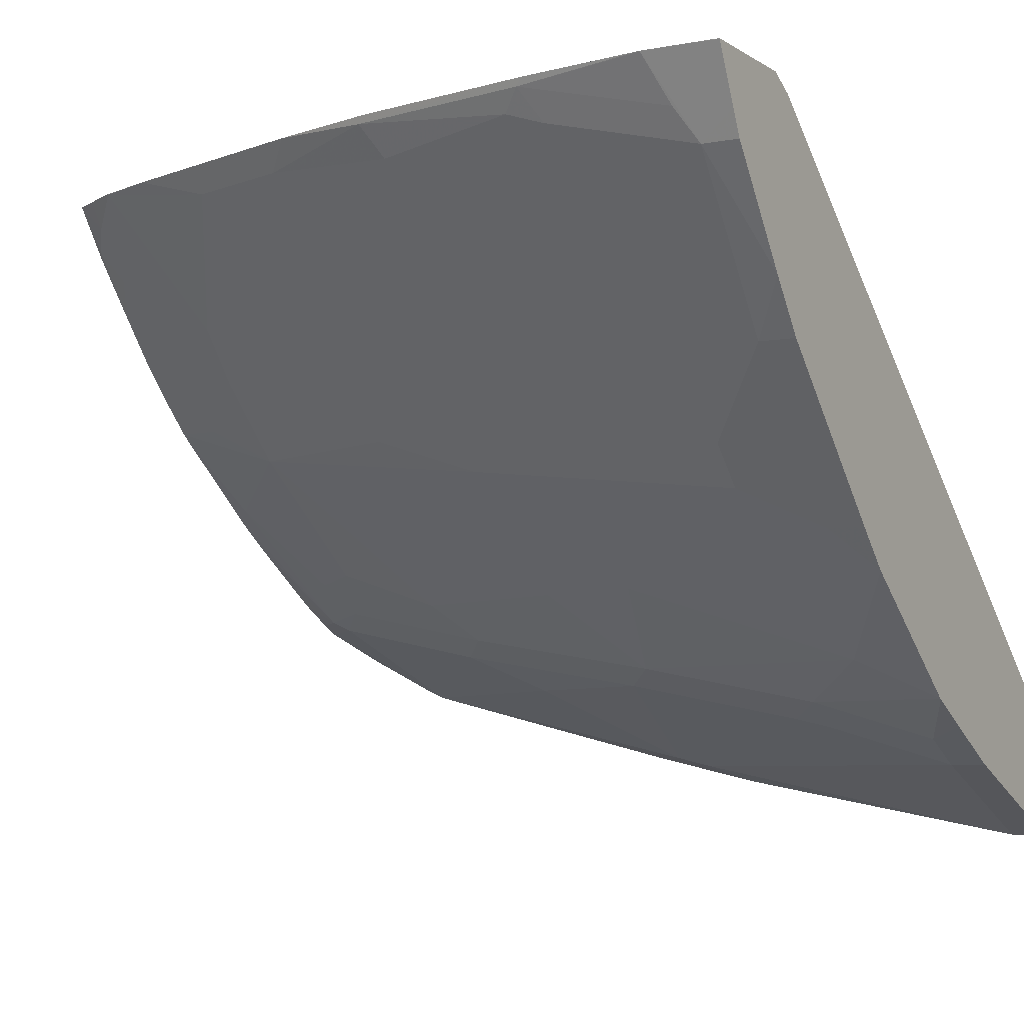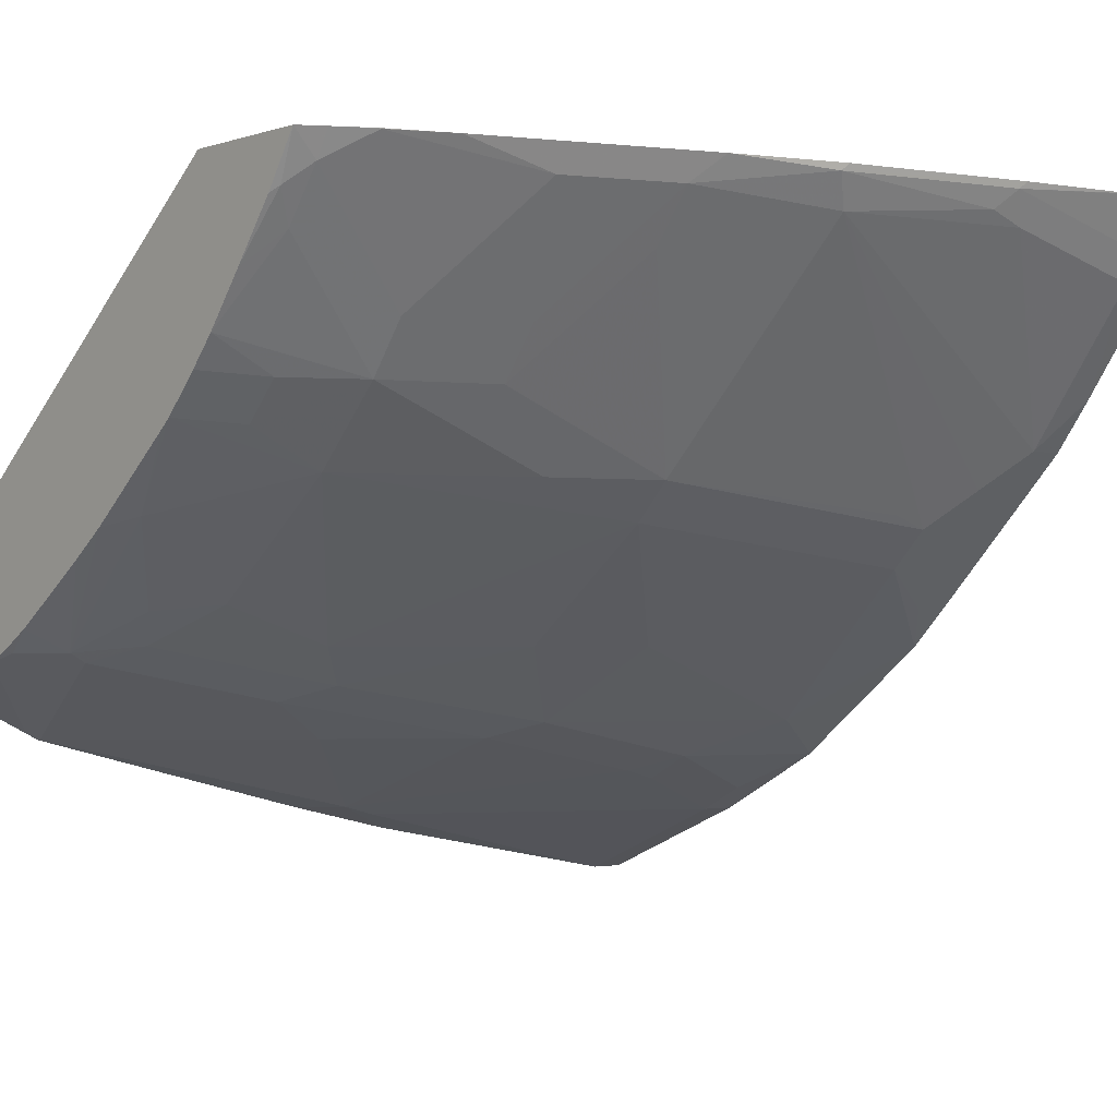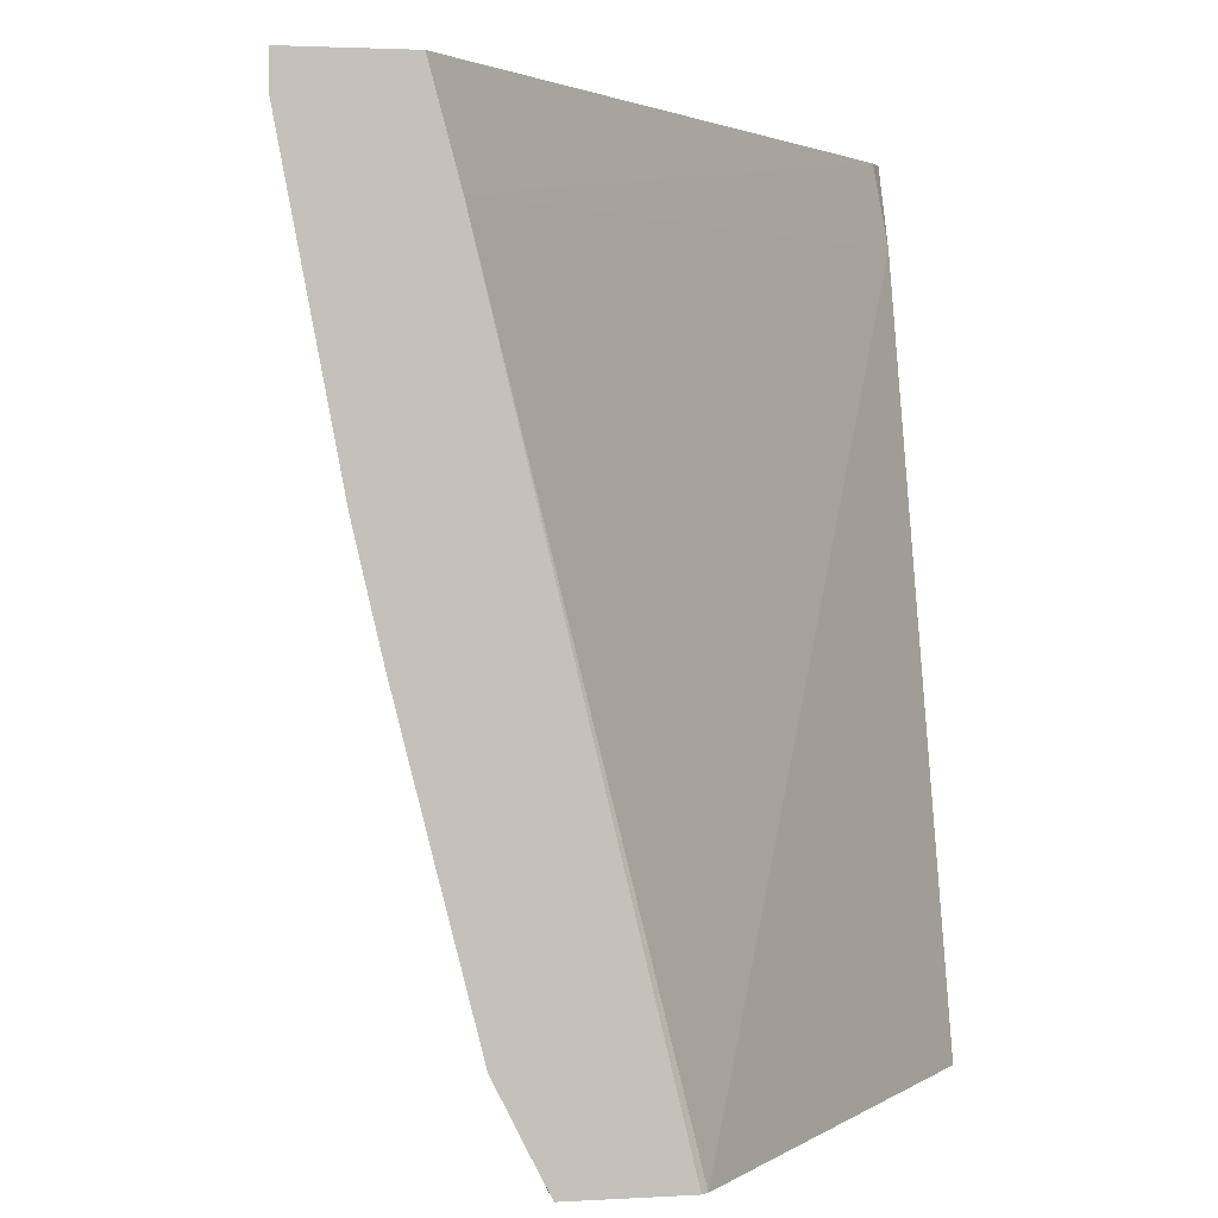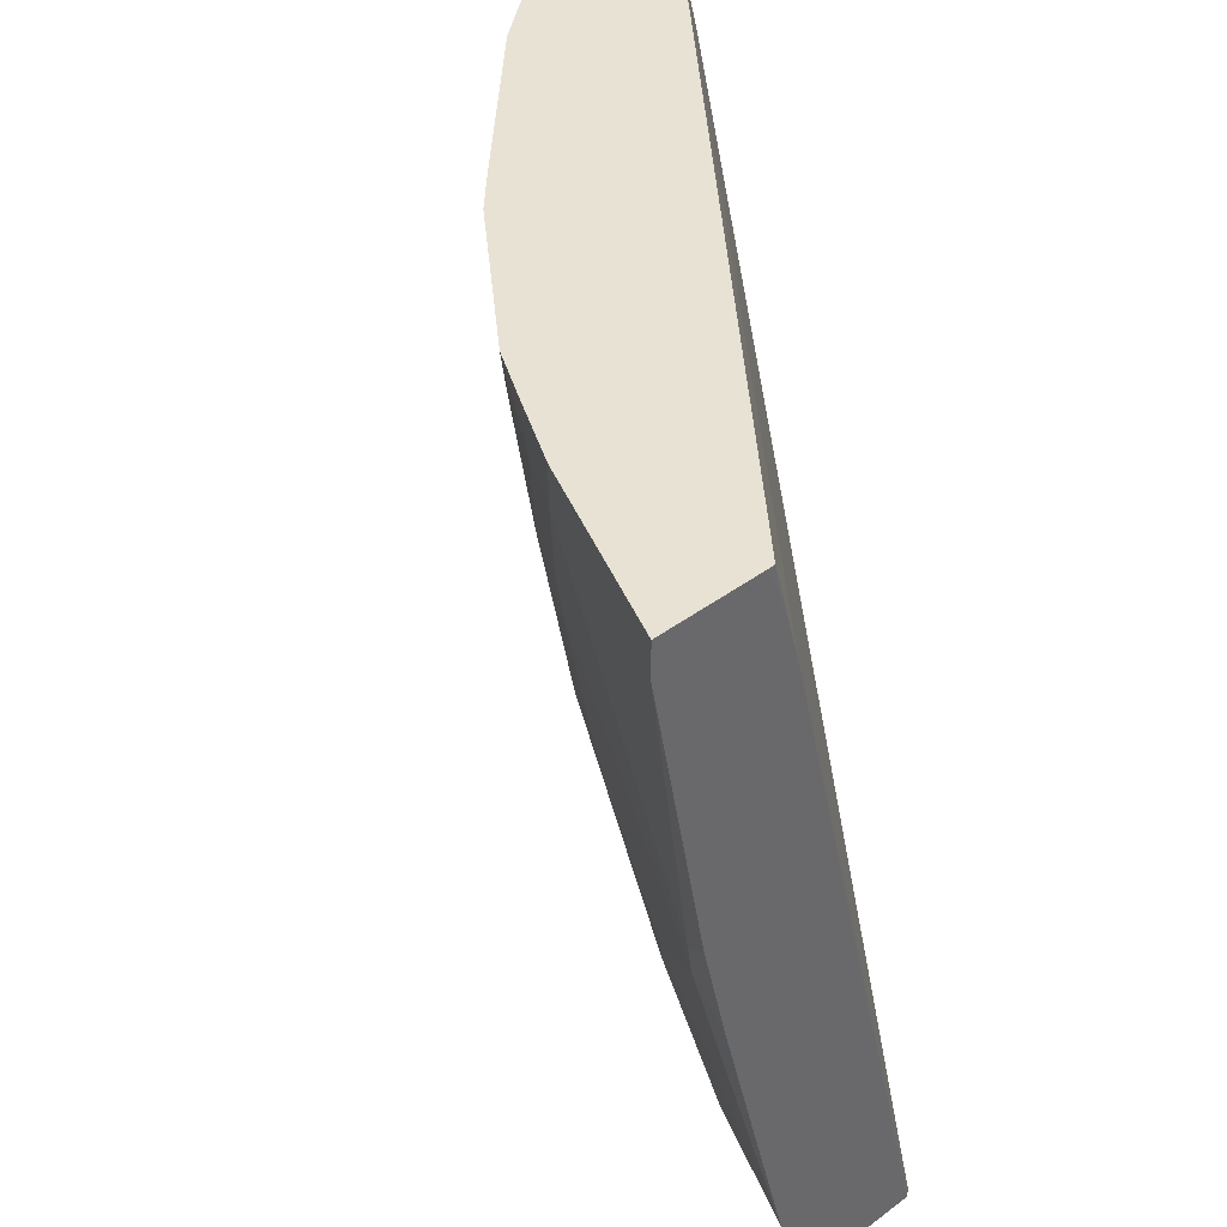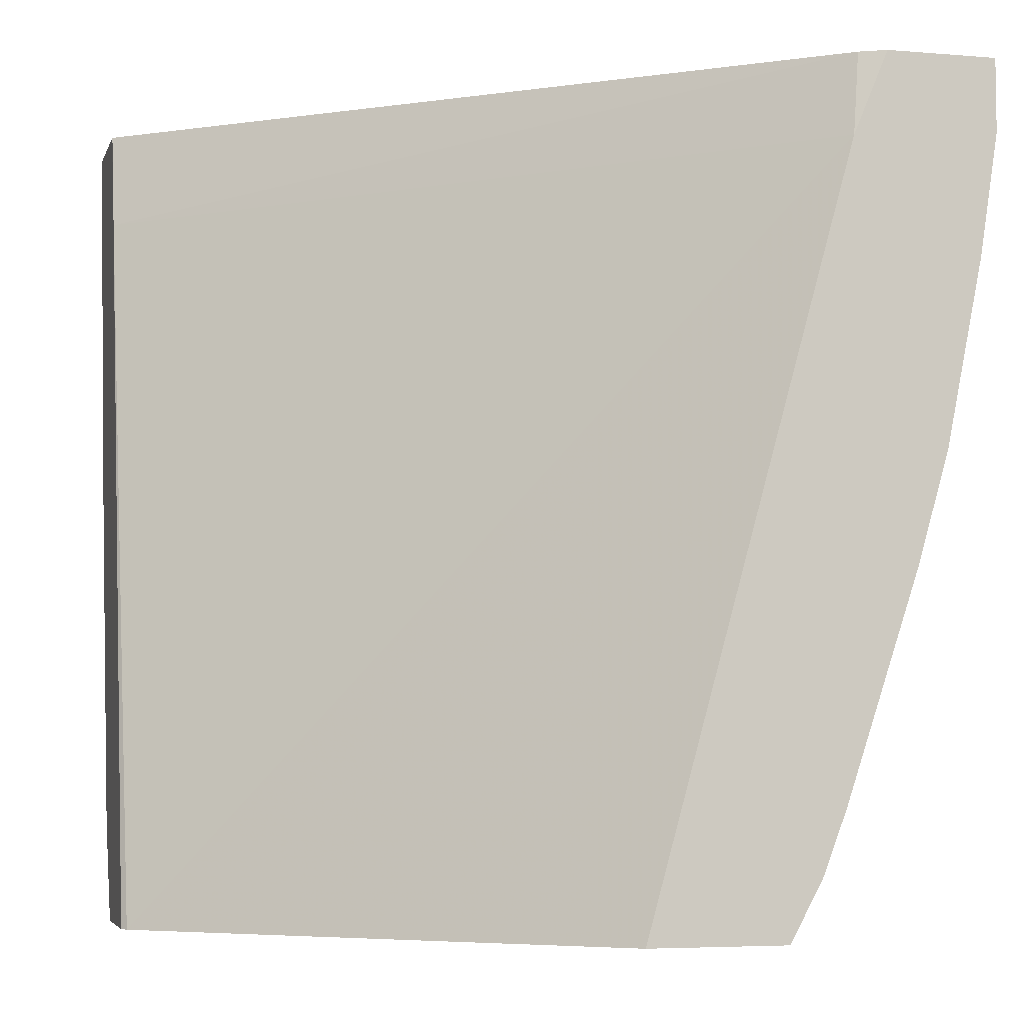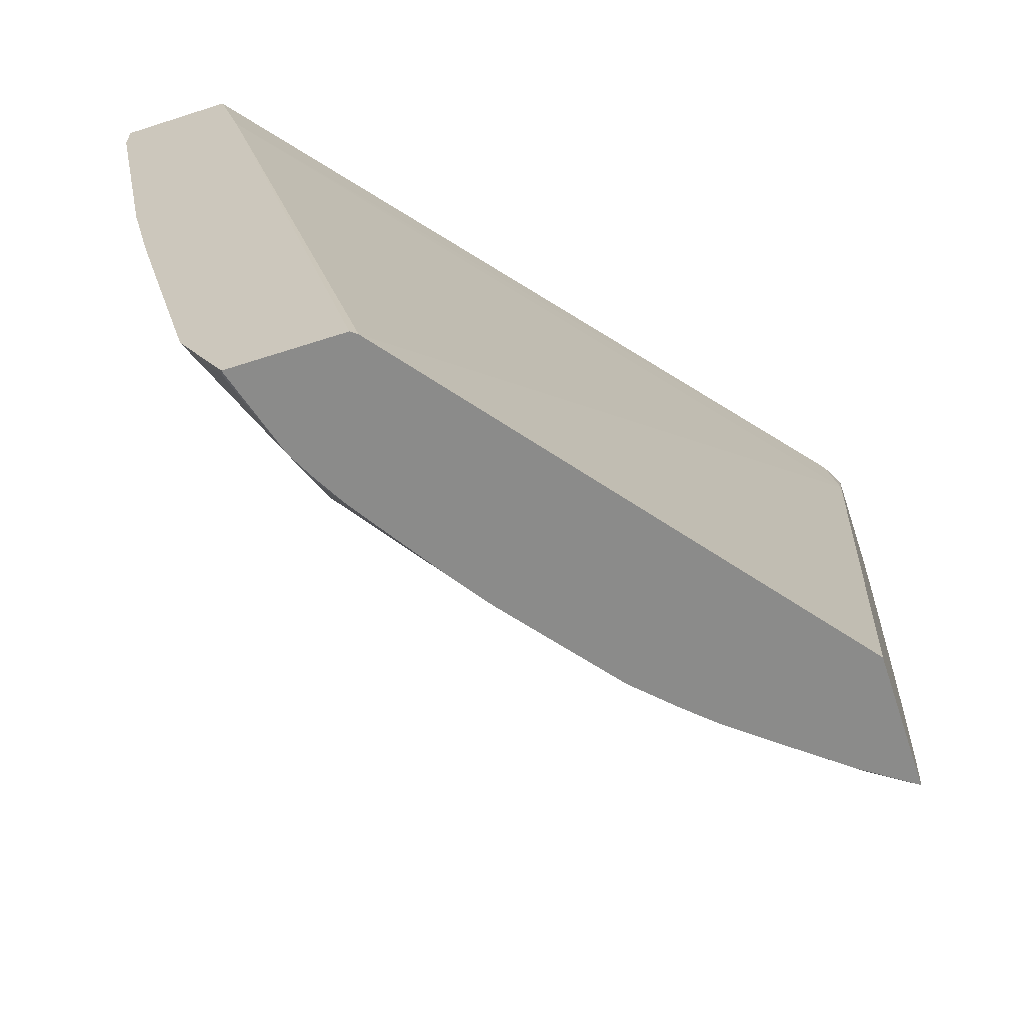
<metadata>
{"format":"obj","ext":"obj","renderer":"f3d","projection":"perspective","resolution":1024,"background":"white","views":[{"elev":-6.1,"azim":119.8,"up":"+Z"},{"elev":-2.0,"azim":50.0,"up":"+Z"},{"elev":2.4,"azim":-101.6,"up":"+Y"},{"elev":40.8,"azim":-132.4,"up":"+Y"},{"elev":-5.0,"azim":-14.8,"up":"+Y"},{"elev":-63.7,"azim":-71.9,"up":"+Y"}]}
</metadata>
<code>
v 0.2191 -0.2452 -0.4255
v 0.2198 -0.2452 -0.4255
v 0.2191 -0.2452 -0.3753
v 0.2191 -0.2348 -0.4309
v 0.2218 -0.2426 -0.4268
v 0.259 -0.2452 -0.4142
v 0.2213 -0.2452 -0.3724
v 0.2191 0.08693 -0.4552
v 0.2191 -0.2013 -0.4477
v 0.2218 -0.2092 -0.4435
v 0.2866 -0.2175 -0.4142
v 0.2887 -0.2259 -0.41
v 0.272 -0.2426 -0.41
v 0.2701 -0.2452 -0.4087
v 0.2197 -0.2008 -0.4477
v 0.4138 -0.2452 -0.2229
v 0.5085 0.09508 -0.2229
v 0.5132 0.133 -0.2288
v 0.2192 0.133 -0.4676
v 0.2191 0.1065 -0.461
v 0.2191 -0.1344 -0.4645
v 0.3069 -0.2008 -0.4072
v 0.2866 -0.1004 -0.4477
v 0.3034 -0.1339 -0.4309
v 0.3222 -0.2092 -0.3933
v 0.3571 -0.2343 -0.3571
v 0.3441 -0.2452 -0.3611
v 0.3267 -0.2452 -0.3733
v 0.3018 -0.2452 -0.3896
v 0.2852 -0.2452 -0.4004
v 0.2364 -0.05024 -0.4811
v 0.476 -0.2452 -0.2229
v 0.5244 0.133 -0.2229
v 0.2191 0.133 -0.471
v 0.2191 0.1213 -0.4655
v 0.2191 -0.06694 -0.4814
v 0.3236 -0.1673 -0.4072
v 0.3403 -0.1841 -0.3905
v 0.3236 -0.1171 -0.424
v 0.3034 -0.06694 -0.4477
v 0.3201 -0.03351 -0.4477
v 0.3944 -0.2452 -0.3216
v 0.3896 -0.2452 -0.3255
v 0.4072 -0.1841 -0.3403
v 0.3891 -0.2092 -0.3431
v 0.2191 -0.01677 -0.4929
v 0.2343 -0.03351 -0.4853
v 0.3201 0.0502 -0.4644
v 0.4606 -0.2452 -0.2452
v 0.4644 -0.2426 -0.2427
v 0.4749 -0.2343 -0.2343
v 0.482 -0.2343 -0.2229
v 0.5248 0.133 -0.2229
v 0.2191 0.133 -0.518
v 0.3403 -0.1339 -0.4072
v 0.3738 -0.05024 -0.4072
v 0.3403 -0.01677 -0.4407
v 0.3403 0.06694 -0.4575
v 0.4111 -0.2452 -0.3049
v 0.4072 -0.2175 -0.3236
v 0.4407 -0.1004 -0.3403
v 0.4407 -0.1841 -0.3068
v 0.4407 -0.05024 -0.3571
v 0.2191 0.1171 -0.518
v 0.3013 0.1171 -0.4853
v 0.318 0.06694 -0.4686
v 0.3292 0.06694 -0.463
v 0.4411 -0.2452 -0.2697
v 0.4574 -0.2343 -0.2566
v 0.4581 -0.1841 -0.2845
v 0.4909 -0.2175 -0.2232
v 0.4906 -0.2184 -0.2229
v 0.5747 0.1175 -0.2229
v 0.5747 0.133 -0.2229
v 0.3013 0.133 -0.4853
v 0.3905 -3.645e-05 -0.4072
v 0.3738 0.1004 -0.4407
v 0.3236 0.1171 -0.4742
v 0.356 0.133 -0.4577
v 0.3566 0.133 -0.4574
v 0.423 -0.2452 -0.2921
v 0.424 -0.2175 -0.3068
v 0.4574 -0.05024 -0.3403
v 0.4574 -0.1339 -0.3068
v 0.4574 0.08367 -0.3738
v 0.4742 0.08367 -0.3571
v 0.4749 -0.1339 -0.2845
v 0.5084 -0.1506 -0.2343
v 0.5017 -0.1894 -0.2229
v 0.491 -0.2175 -0.2229
v 0.5747 0.1004 -0.2229
v 0.5746 0.133 -0.2232
v 0.3236 0.133 -0.4742
v 0.4236 0.133 -0.4072
v 0.3341 0.133 -0.4689
v 0.4749 0.06694 -0.3515
v 0.5411 -0.03351 -0.2399
v 0.5076 -0.1004 -0.2566
v 0.4407 0.1171 -0.3905
v 0.4742 0.133 -0.3571
v 0.4909 0.1004 -0.3403
v 0.5251 -0.1004 -0.2343
v 0.5352 -0.08897 -0.2229
v 0.5746 0.09959 -0.2229
v 0.5746 0.1004 -0.2232
v 0.5632 0.133 -0.2461
v 0.4407 0.133 -0.3905
v 0.5076 0.1171 -0.3236
v 0.5579 0.0502 -0.2399
v 0.5586 0.03347 -0.2343
v 0.5481 -0.04187 -0.226
v 0.4909 0.133 -0.3403
v 0.5496 -0.0388 -0.2229
v 0.5664 0.04487 -0.2229
v 0.5648 0.04184 -0.226
v 0.5648 0.1088 -0.2427
v 0.5579 0.1171 -0.2566
v 0.5579 0.133 -0.2566
v 0.5076 0.133 -0.3236
v 0.5244 0.133 -0.3019
f 54 65 64
f 56 57 76
f 56 76 63
f 54 75 65
f 57 77 76
f 58 67 78
f 58 78 79
f 58 79 80
f 58 80 77
f 59 82 81
f 55 56 63
f 57 58 77
f 61 83 62
f 61 63 83
f 62 69 81
f 62 81 82
f 62 83 84
f 62 87 70
f 63 76 85
f 63 85 86
f 63 86 83
f 65 75 93
f 65 93 78
f 53 73 74
f 65 78 67
f 65 67 66
f 60 62 82
f 62 84 87
f 44 63 61
f 51 71 52
f 37 55 38
f 68 81 69
f 38 55 44
f 39 56 55
f 39 41 57
f 39 57 56
f 41 48 58
f 41 58 57
f 42 45 44
f 42 44 60
f 42 60 82
f 42 82 59
f 52 71 72
f 44 61 62
f 44 55 63
f 46 64 47
f 47 64 65
f 47 65 66
f 48 66 67
f 48 67 58
f 49 68 50
f 50 69 51
f 50 68 69
f 51 69 62
f 51 62 70
f 51 70 71
f 44 62 60
f 70 87 88
f 92 105 106
f 71 88 89
f 97 108 109
f 97 109 110
f 97 110 111
f 97 111 102
f 97 102 98
f 101 112 119
f 101 119 108
f 102 111 103
f 103 111 113
f 104 114 115
f 104 115 105
f 105 116 117
f 97 101 108
f 105 117 106
f 106 117 118
f 108 119 120
f 108 120 117
f 108 117 109
f 109 117 116
f 109 116 115
f 109 115 110
f 110 115 111
f 111 115 114
f 111 114 113
f 117 120 118
f 37 39 55
f 105 115 116
f 70 88 71
f 94 107 99
f 88 103 89
f 71 89 90
f 71 90 72
f 73 91 105
f 73 105 92
f 73 92 74
f 76 77 85
f 77 80 94
f 77 94 85
f 78 93 95
f 78 95 79
f 83 86 96
f 83 96 97
f 91 104 105
f 83 97 98
f 84 98 102
f 84 102 87
f 85 94 99
f 85 99 86
f 86 99 107
f 86 107 100
f 86 100 112
f 86 112 101
f 86 101 97
f 86 97 96
f 87 102 88
f 88 102 103
f 83 98 84
f 32 51 52
f 12 30 13
f 32 49 50
f 3 7 8
f 4 9 5
f 5 9 10
f 5 10 6
f 6 11 12
f 6 12 13
f 6 13 14
f 6 10 15
f 6 15 11
f 7 16 17
f 7 17 8
f 8 17 18
f 8 18 19
f 8 19 20
f 9 15 10
f 9 21 15
f 11 22 12
f 11 15 23
f 11 23 24
f 11 24 39
f 11 39 22
f 12 22 25
f 12 25 26
f 12 26 27
f 12 27 28
f 2 5 6
f 2 4 5
f 1 4 2
f 1 9 4
f 32 50 51
f 1 2 6
f 1 6 14
f 1 14 30
f 1 30 29
f 1 29 28
f 1 28 27
f 1 27 43
f 1 43 42
f 1 42 59
f 1 59 81
f 1 81 68
f 12 28 29
f 1 68 49
f 1 32 16
f 1 16 7
f 1 7 3
f 1 3 8
f 1 8 20
f 1 20 35
f 1 35 34
f 1 34 54
f 1 54 64
f 1 64 46
f 1 46 36
f 1 36 21
f 1 49 32
f 12 29 30
f 1 21 9
f 23 40 24
f 18 95 93
f 18 93 75
f 18 75 54
f 18 54 34
f 19 34 35
f 19 35 20
f 21 36 31
f 22 37 38
f 22 38 25
f 22 39 37
f 23 31 40
f 24 40 41
f 18 79 95
f 24 41 39
f 26 42 43
f 26 43 27
f 26 38 44
f 26 44 45
f 26 45 42
f 31 36 46
f 31 46 47
f 31 47 66
f 31 66 48
f 31 48 41
f 13 30 14
f 31 41 40
f 25 38 26
f 18 80 79
f 18 34 19
f 18 107 94
f 15 21 31
f 15 31 23
f 16 32 52
f 16 52 72
f 16 72 90
f 16 90 89
f 16 89 103
f 16 103 113
f 18 94 80
f 16 114 104
f 16 104 91
f 16 91 73
f 16 73 53
f 16 53 33
f 16 113 114
f 17 33 18
f 18 33 53
f 18 53 74
f 18 74 92
f 18 92 106
f 18 106 118
f 18 118 120
f 18 100 107
f 18 120 119
f 18 119 112
f 18 112 100
f 16 33 17

</code>
